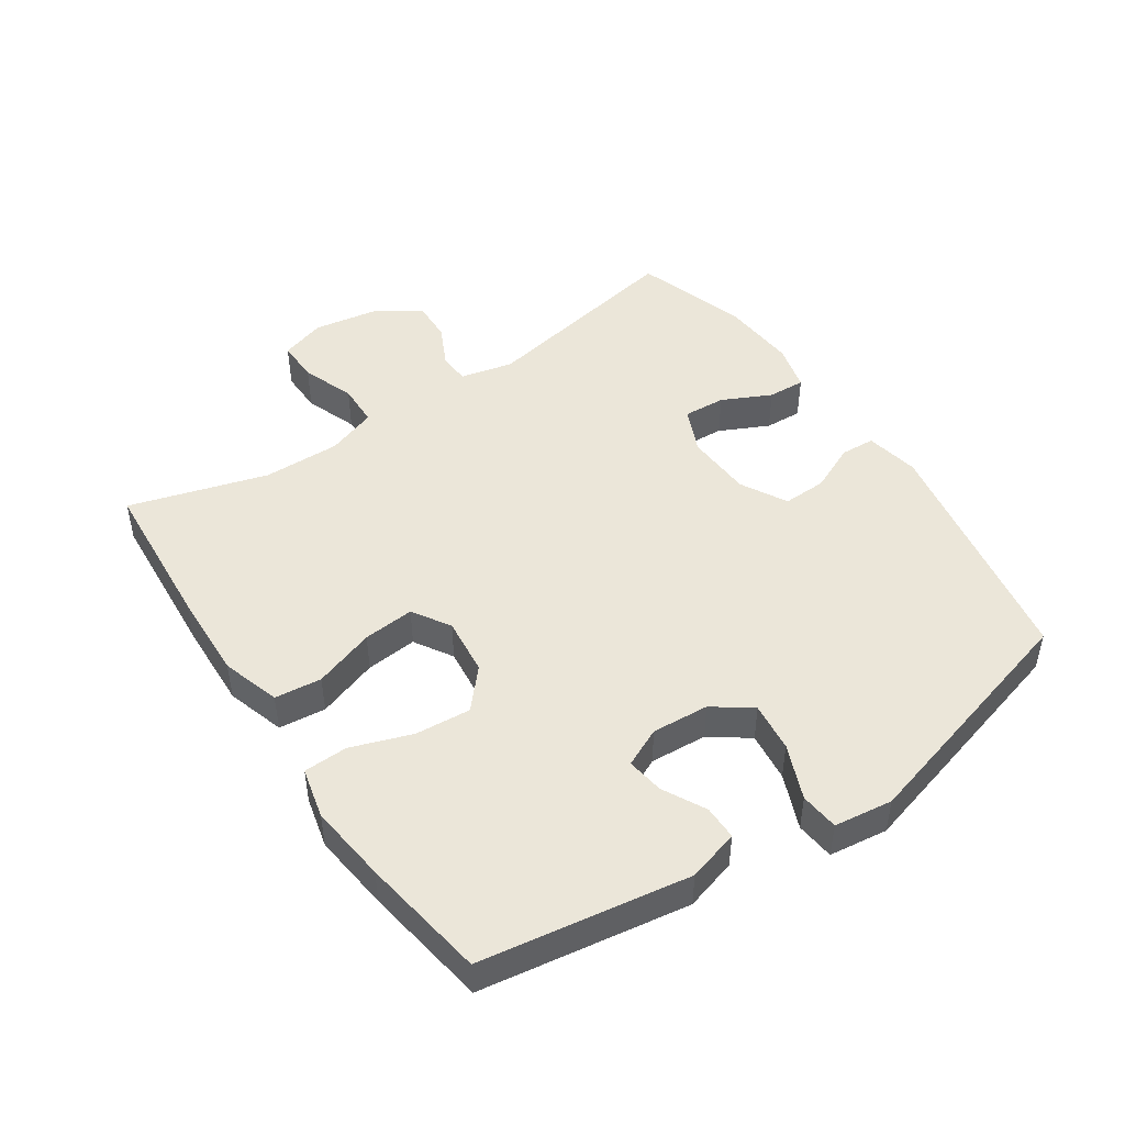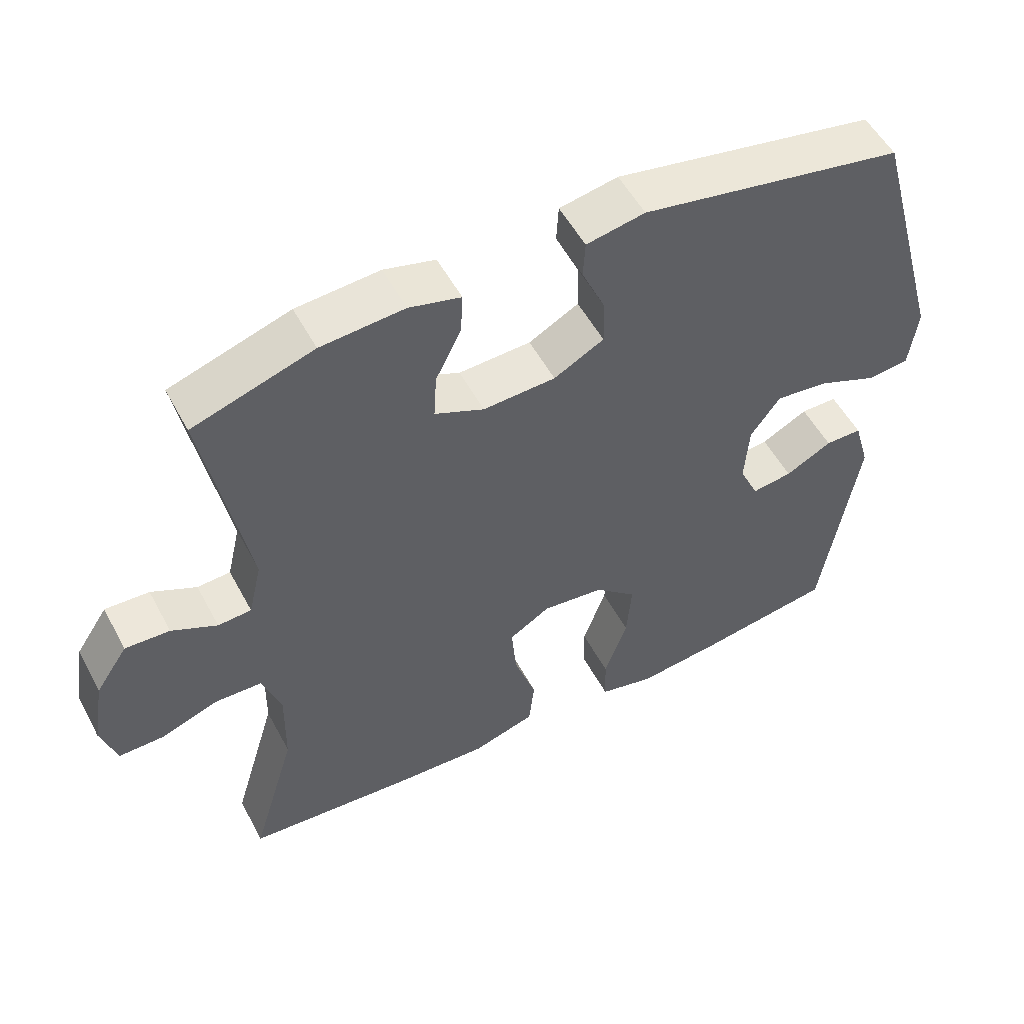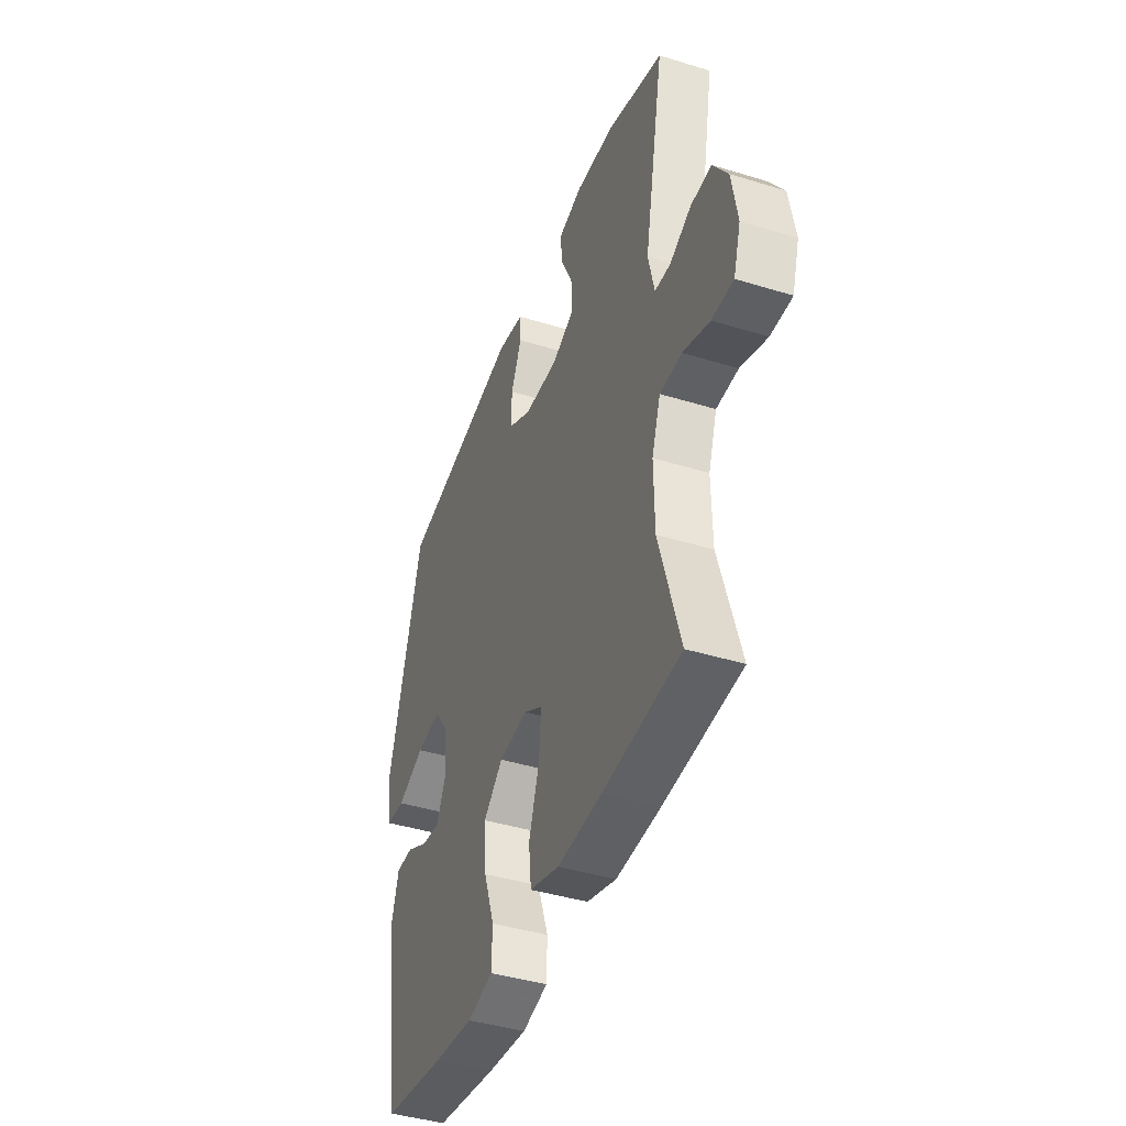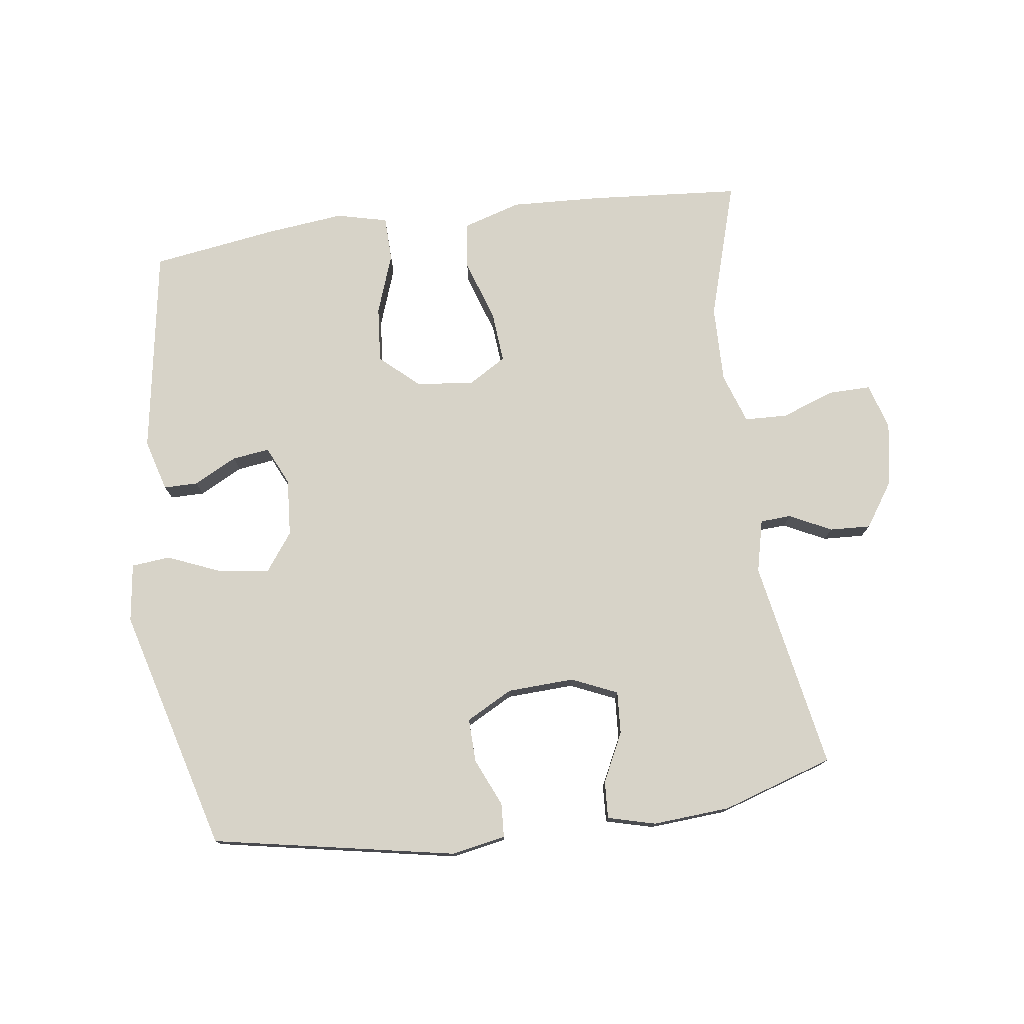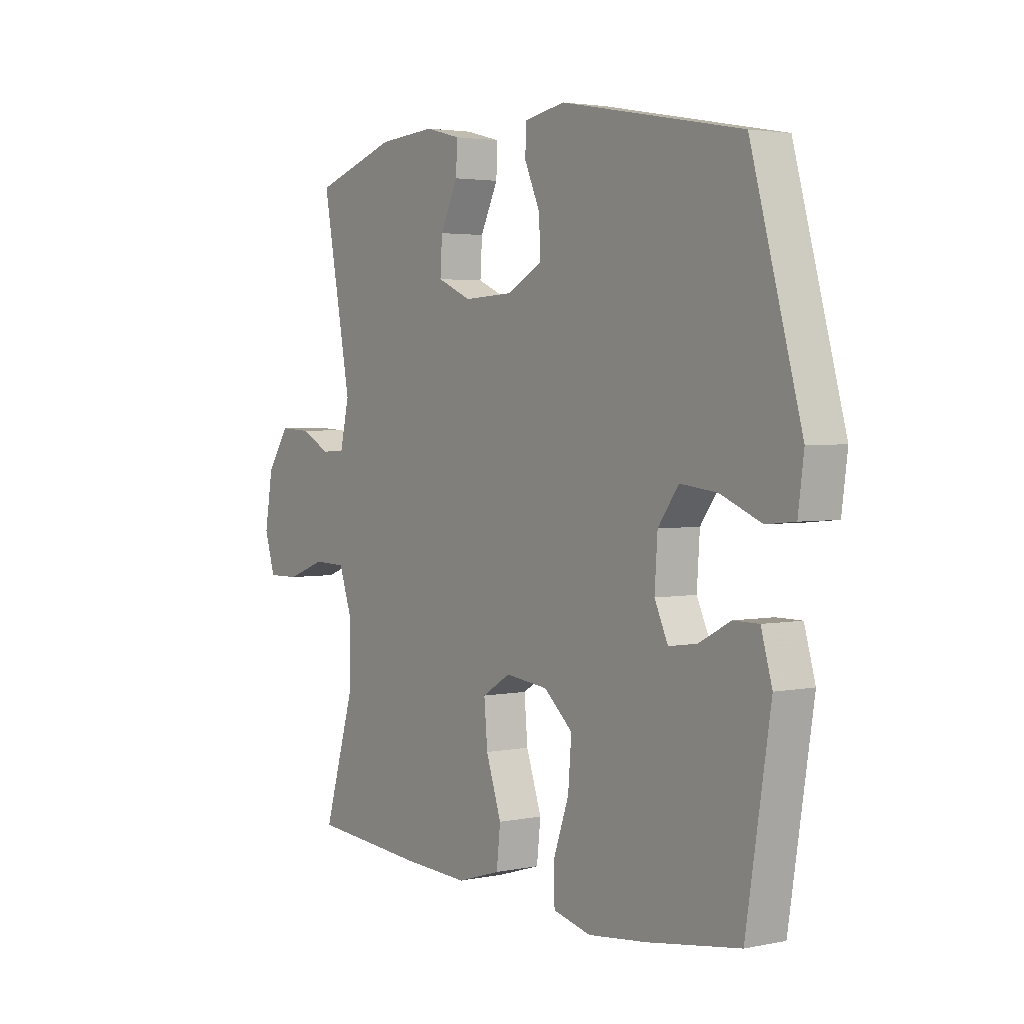
<metadata>
{"format":"obj","ext":"obj","renderer":"f3d","projection":"perspective","resolution":1024,"background":"white","views":[{"elev":47.5,"azim":-124.1,"up":"+Y"},{"elev":53.3,"azim":152.3,"up":"+Z"},{"elev":-42.0,"azim":69.7,"up":"+Z"},{"elev":76.5,"azim":-7.5,"up":"+Y"},{"elev":3.0,"azim":-125.0,"up":"+Z"}]}
</metadata>
<code>
v -0.5 0.07 0.5
v -0.122 0.07 0.57
v -0.038 0.07 0.554
v -0.035 0.07 0.501
v -0.068 0.07 0.427
v -0.07 0.07 0.359
v 0.002 0.07 0.32
v 0.106 0.07 0.315
v 0.177 0.07 0.346
v 0.173 0.07 0.412
v 0.136 0.07 0.488
v 0.133 0.07 0.546
v 0.207 0.07 0.565
v 0.327 0.07 0.556
v 0.5 0.07 0.5
v 0.439 0.07 0.174
v 0.458 0.07 0.092
v 0.506 0.07 0.089
v 0.571 0.07 0.121
v 0.635 0.07 0.124
v 0.681 0.07 0.055
v 0.698 0.07 -0.045
v 0.676 0.07 -0.116
v 0.61 0.07 -0.115
v 0.528 0.07 -0.085
v 0.461 0.07 -0.087
v 0.434 0.07 -0.165
v 0.436 0.07 -0.285
v 0.5 0.07 -0.5
v 0.262 0.07 -0.518
v 0.125 0.07 -0.524
v 0.034 0.07 -0.496
v 0.026 0.07 -0.423
v 0.058 0.07 -0.328
v 0.065 0.07 -0.248
v 0.006 0.07 -0.212
v -0.083 0.07 -0.222
v -0.143 0.07 -0.275
v -0.136 0.07 -0.362
v -0.103 0.07 -0.456
v -0.105 0.07 -0.525
v -0.184 0.07 -0.544
v -0.306 0.07 -0.53
v -0.5 0.07 -0.5
v -0.551 0.07 -0.177
v -0.528 0.07 -0.097
v -0.475 0.07 -0.097
v -0.408 0.07 -0.132
v -0.35 0.07 -0.14
v -0.322 0.07 -0.08
v -0.328 0.07 0.009
v -0.371 0.07 0.068
v -0.448 0.07 0.059
v -0.533 0.07 0.024
v -0.593 0.07 0.03
v -0.605 0.07 0.121
v -0.5 0 0.5
v -0.122 0 0.57
v -0.038 0 0.554
v -0.035 0 0.501
v -0.068 0 0.427
v -0.07 0 0.359
v 0.002 0 0.32
v 0.106 0 0.315
v 0.177 0 0.346
v 0.173 0 0.412
v 0.136 0 0.488
v 0.133 0 0.546
v 0.207 0 0.565
v 0.327 0 0.556
v 0.5 0 0.5
v 0.439 0 0.174
v 0.458 0 0.092
v 0.506 0 0.089
v 0.571 0 0.121
v 0.635 0 0.124
v 0.681 0 0.055
v 0.698 0 -0.045
v 0.676 0 -0.116
v 0.61 0 -0.115
v 0.528 0 -0.085
v 0.461 0 -0.087
v 0.434 0 -0.165
v 0.436 0 -0.285
v 0.5 0 -0.5
v 0.262 0 -0.518
v 0.125 0 -0.524
v 0.034 0 -0.496
v 0.026 0 -0.423
v 0.058 0 -0.328
v 0.065 0 -0.248
v 0.006 0 -0.212
v -0.083 0 -0.222
v -0.143 0 -0.275
v -0.136 0 -0.362
v -0.103 0 -0.456
v -0.105 0 -0.525
v -0.184 0 -0.544
v -0.306 0 -0.53
v -0.5 0 -0.5
v -0.551 0 -0.177
v -0.528 0 -0.097
v -0.475 0 -0.097
v -0.408 0 -0.132
v -0.35 0 -0.14
v -0.322 0 -0.08
v -0.328 0 0.009
v -0.371 0 0.068
v -0.448 0 0.059
v -0.533 0 0.024
v -0.593 0 0.03
v -0.605 0 0.121
f 3 4 5
f 2 3 5
f 1 2 5
f 56 1 5
f 55 56 5
f 54 55 5
f 53 54 5
f 52 53 5 6
f 51 52 6 7
f 50 51 7 8
f 49 50 8 9
f 46 47 48
f 45 46 48
f 44 45 48
f 43 44 48
f 42 43 48
f 41 42 48
f 40 41 48
f 39 40 48
f 38 39 48 49
f 37 38 49 9
f 32 33 34
f 31 32 34
f 30 31 34
f 29 30 34
f 28 29 34
f 27 28 34 35
f 26 27 35 36
f 23 24 25
f 22 23 25
f 21 22 25
f 20 21 25
f 19 20 25
f 18 19 25
f 17 18 25 26
f 36 37 9
f 26 36 9
f 17 26 9
f 16 17 9
f 14 15 16
f 13 14 16
f 12 13 16
f 11 12 16
f 10 11 16
f 9 10 16
f 61 60 59
f 61 59 58
f 61 58 57
f 61 57 112
f 61 112 111
f 61 111 110
f 61 110 109
f 62 61 109 108
f 63 62 108 107
f 64 63 107 106
f 65 64 106 105
f 104 103 102
f 104 102 101
f 104 101 100
f 104 100 99
f 104 99 98
f 104 98 97
f 104 97 96
f 104 96 95
f 105 104 95 94
f 65 105 94 93
f 90 89 88
f 90 88 87
f 90 87 86
f 90 86 85
f 90 85 84
f 91 90 84 83
f 92 91 83 82
f 81 80 79
f 81 79 78
f 81 78 77
f 81 77 76
f 81 76 75
f 81 75 74
f 82 81 74 73
f 65 93 92
f 65 92 82
f 65 82 73
f 65 73 72
f 72 71 70
f 72 70 69
f 72 69 68
f 72 68 67
f 72 67 66
f 72 66 65
f 1 57 58 2
f 2 58 59 3
f 3 59 60 4
f 4 60 61 5
f 5 61 62 6
f 6 62 63 7
f 7 63 64 8
f 8 64 65 9
f 9 65 66 10
f 10 66 67 11
f 11 67 68 12
f 12 68 69 13
f 13 69 70 14
f 14 70 71 15
f 15 71 72 16
f 16 72 73 17
f 17 73 74 18
f 18 74 75 19
f 19 75 76 20
f 20 76 77 21
f 21 77 78 22
f 22 78 79 23
f 23 79 80 24
f 24 80 81 25
f 25 81 82 26
f 26 82 83 27
f 27 83 84 28
f 28 84 85 29
f 29 85 86 30
f 30 86 87 31
f 31 87 88 32
f 32 88 89 33
f 33 89 90 34
f 34 90 91 35
f 35 91 92 36
f 36 92 93 37
f 37 93 94 38
f 38 94 95 39
f 39 95 96 40
f 40 96 97 41
f 41 97 98 42
f 42 98 99 43
f 43 99 100 44
f 44 100 101 45
f 45 101 102 46
f 46 102 103 47
f 47 103 104 48
f 48 104 105 49
f 49 105 106 50
f 50 106 107 51
f 51 107 108 52
f 52 108 109 53
f 53 109 110 54
f 54 110 111 55
f 55 111 112 56
f 56 112 57 1

</code>
